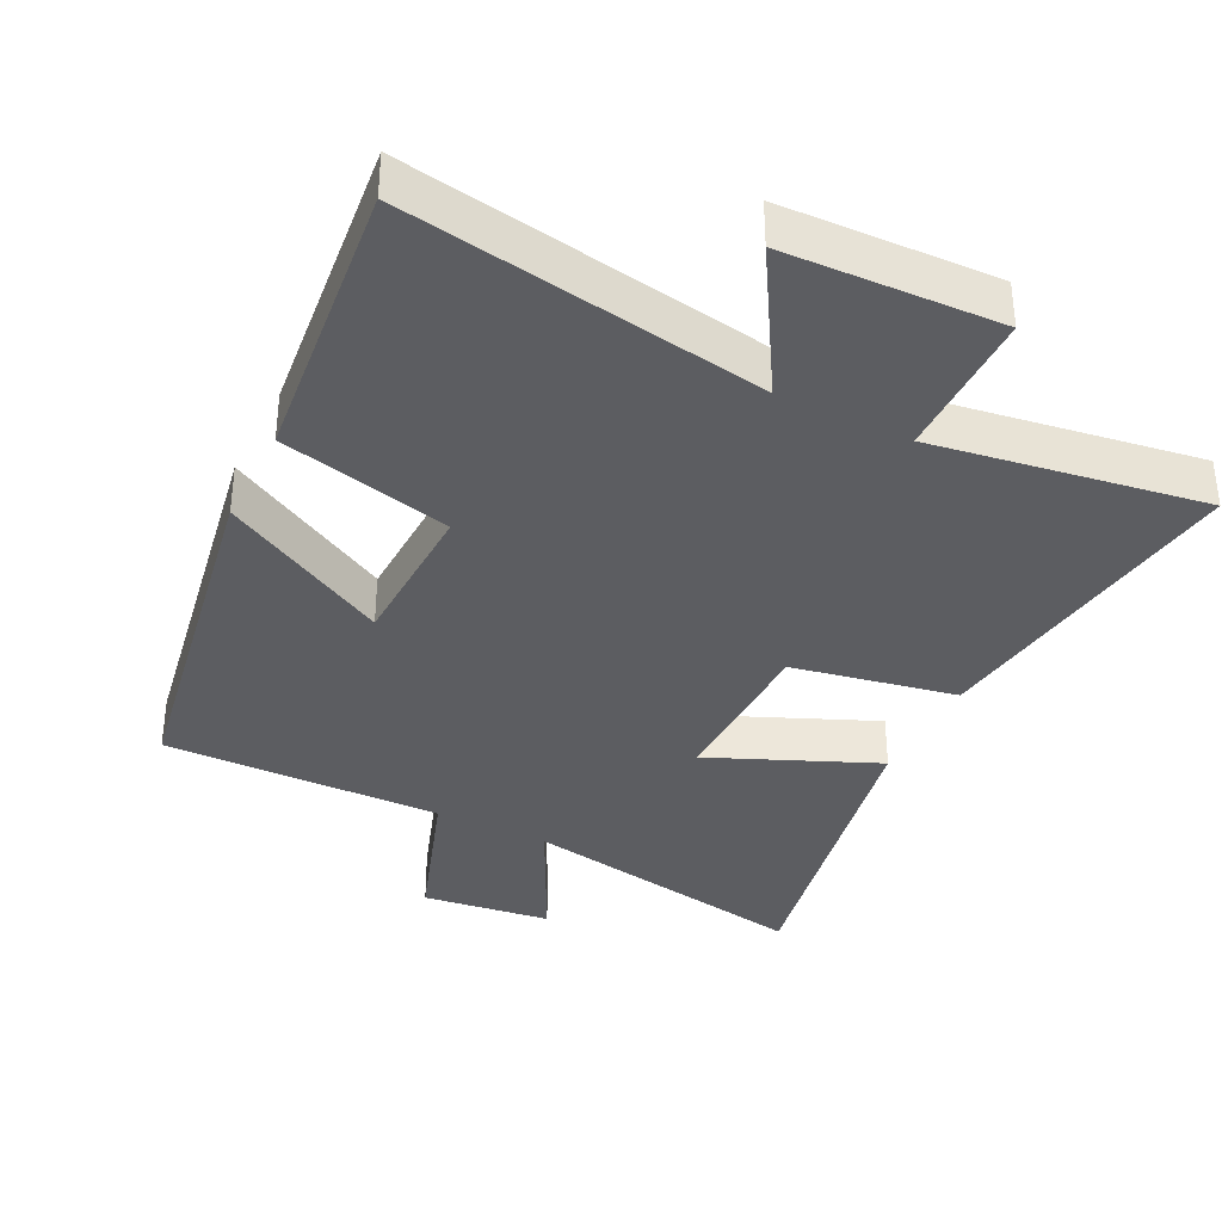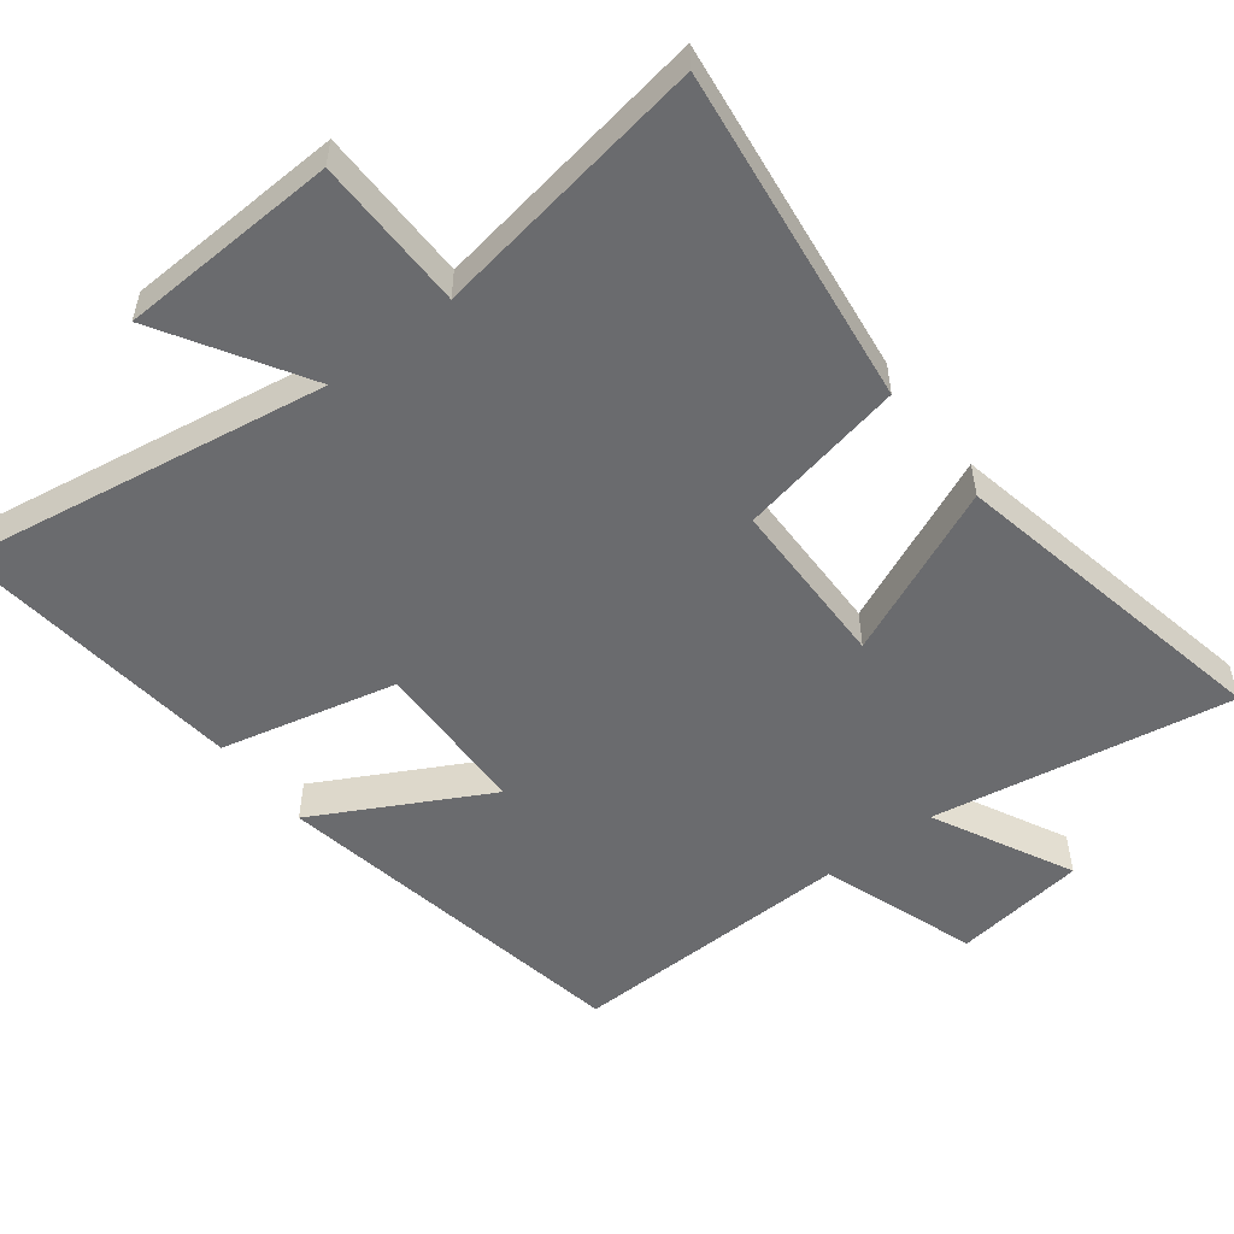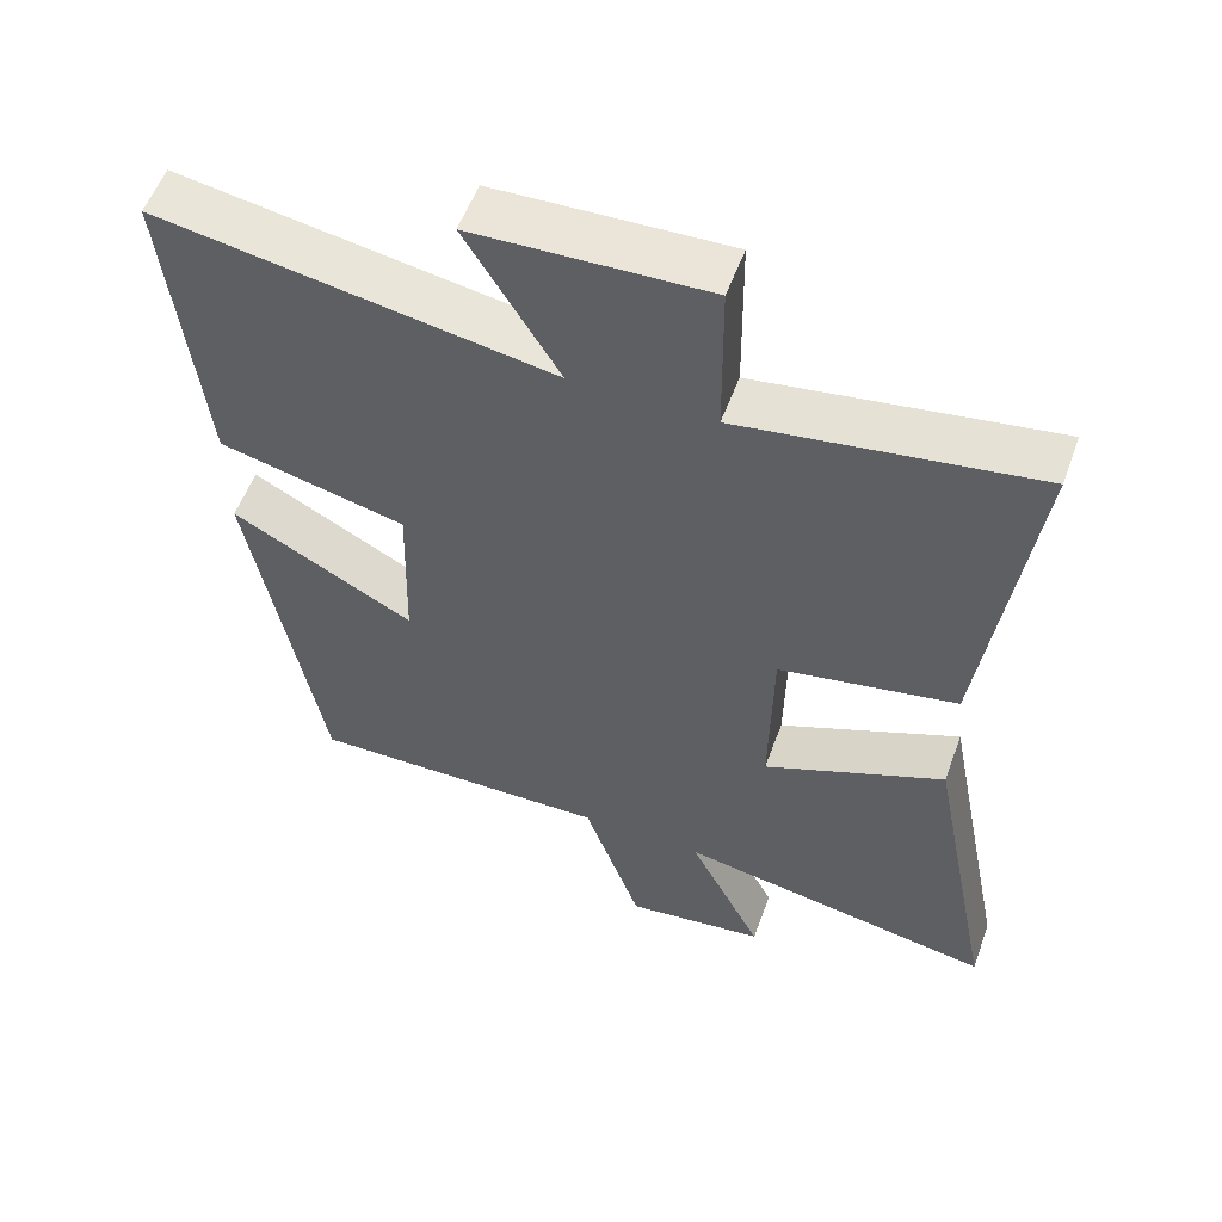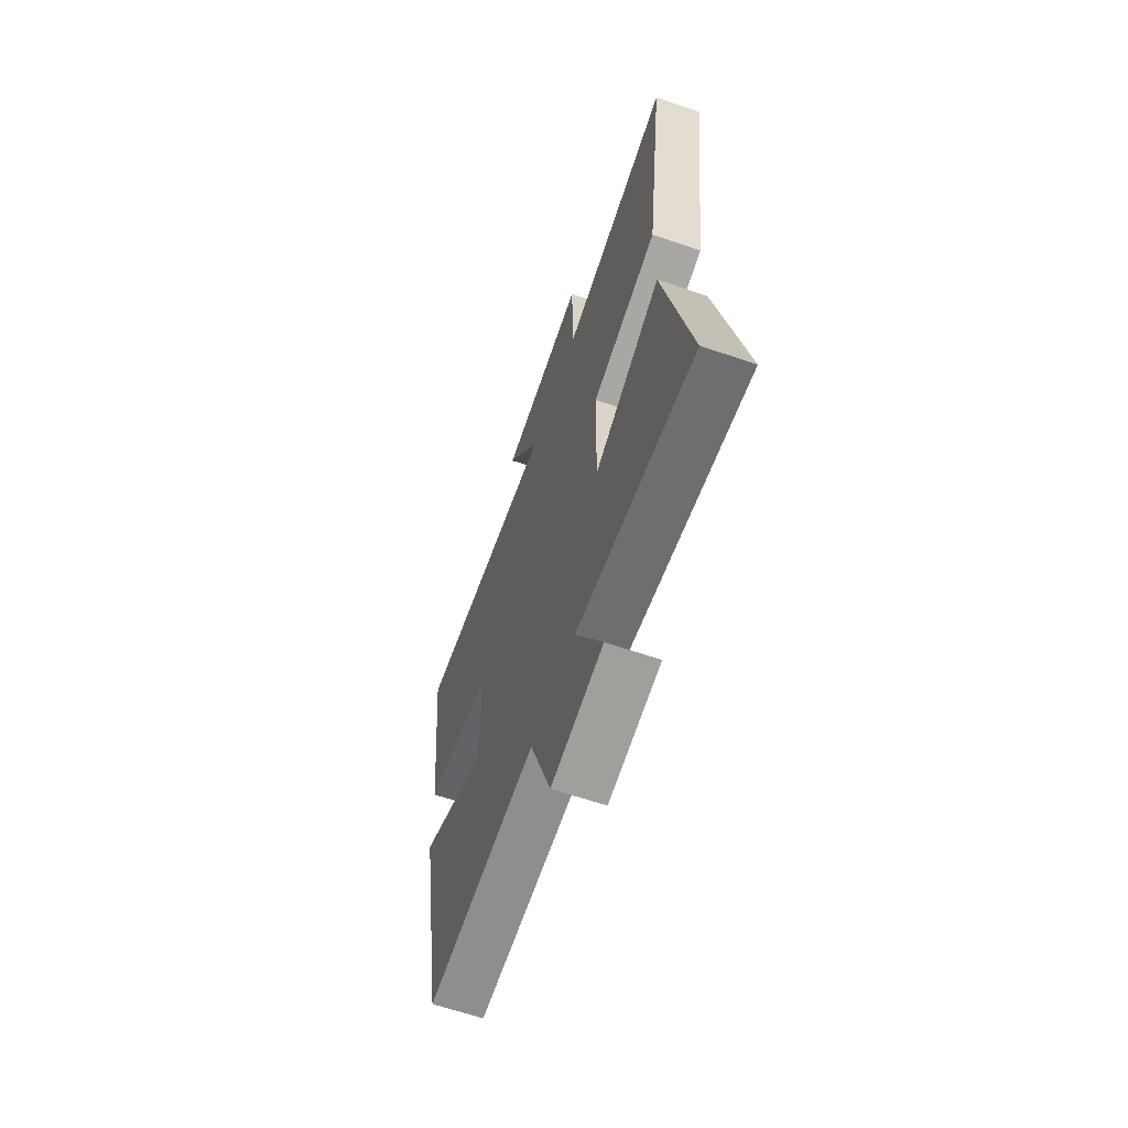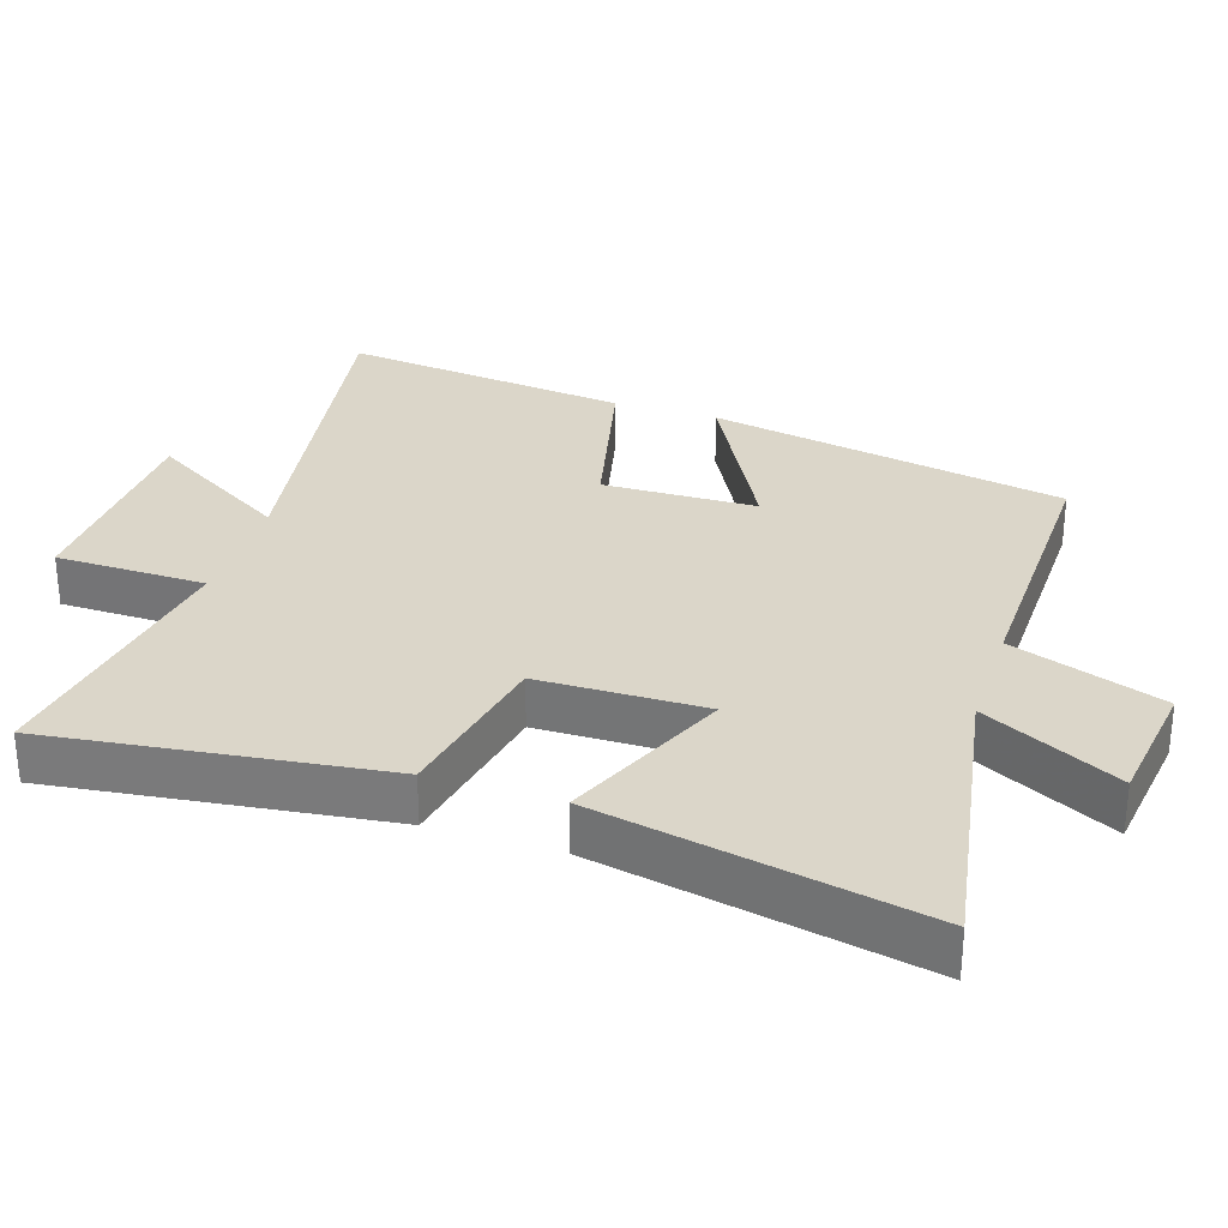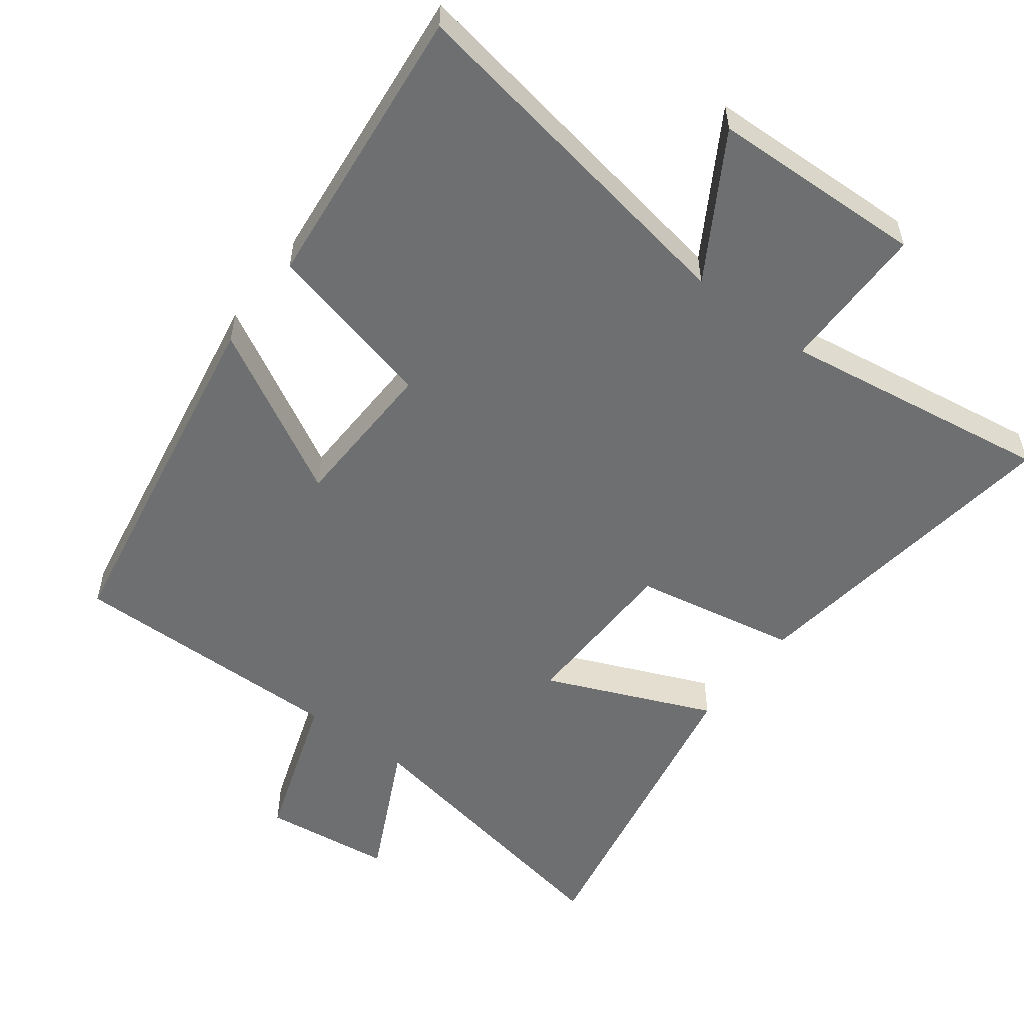
<metadata>
{"format":"obj","ext":"obj","renderer":"f3d","projection":"perspective","resolution":1024,"background":"white","views":[{"elev":-36.3,"azim":-26.6,"up":"+Y"},{"elev":-53.4,"azim":37.8,"up":"+Y"},{"elev":55.6,"azim":20.0,"up":"+Z"},{"elev":-64.1,"azim":71.1,"up":"+Z"},{"elev":30.0,"azim":108.1,"up":"+Y"},{"elev":-54.5,"azim":-37.3,"up":"+Y"}]}
</metadata>
<code>
v -0.406 0.07 -0.507
v -0.5 0.07 0.015
v -0.256 0.07 -0.117
v -0.25 0.07 0.107
v -0.5 0.07 0.167
v -0.546 0.07 0.587
v -0.021 0.07 0.5
v -0.145 0.07 0.706
v 0.167 0.07 0.718
v 0.169 0.07 0.5
v 0.563 0.07 0.561
v 0.5 0.07 0.079
v 0.262 0.07 0.033
v 0.258 0.07 -0.209
v 0.5 0.07 -0.105
v 0.593 0.07 -0.576
v 0.166 0.07 -0.5
v 0.265 0.07 -0.698
v 0.077 0.07 -0.722
v 0 0.07 -0.5
v -0.406 0 -0.507
v -0.5 0 0.015
v -0.256 0 -0.117
v -0.25 0 0.107
v -0.5 0 0.167
v -0.546 0 0.587
v -0.021 0 0.5
v -0.145 0 0.706
v 0.167 0 0.718
v 0.169 0 0.5
v 0.563 0 0.561
v 0.5 0 0.079
v 0.262 0 0.033
v 0.258 0 -0.209
v 0.5 0 -0.105
v 0.593 0 -0.576
v 0.166 0 -0.5
v 0.265 0 -0.698
v 0.077 0 -0.722
v 0 0 -0.5
f 17 18 19 20
f 14 15 16 17
f 13 14 17 20
f 10 11 12 13
f 10 13 20 1
f 7 8 9 10
f 4 5 6 7
f 3 4 7 10
f 1 2 3
f 1 3 10
f 40 39 38 37
f 37 36 35 34
f 40 37 34 33
f 33 32 31 30
f 21 40 33 30
f 30 29 28 27
f 27 26 25 24
f 30 27 24 23
f 23 22 21
f 30 23 21
f 1 21 22 2
f 2 22 23 3
f 3 23 24 4
f 4 24 25 5
f 5 25 26 6
f 6 26 27 7
f 7 27 28 8
f 8 28 29 9
f 9 29 30 10
f 10 30 31 11
f 11 31 32 12
f 12 32 33 13
f 13 33 34 14
f 14 34 35 15
f 15 35 36 16
f 16 36 37 17
f 17 37 38 18
f 18 38 39 19
f 19 39 40 20
f 20 40 21 1

</code>
